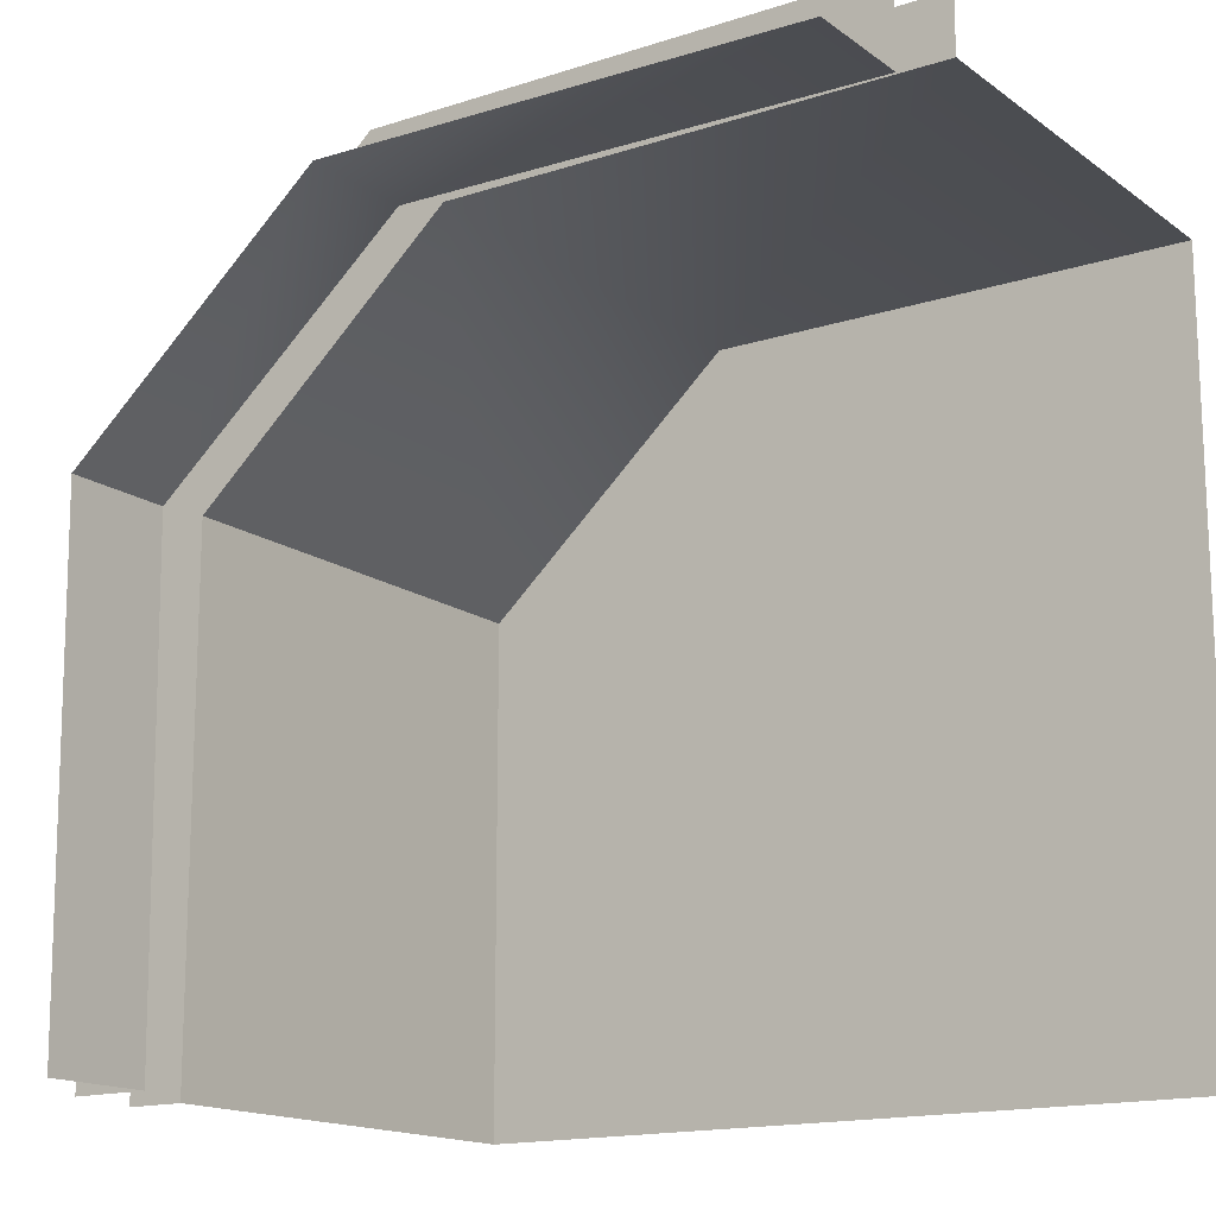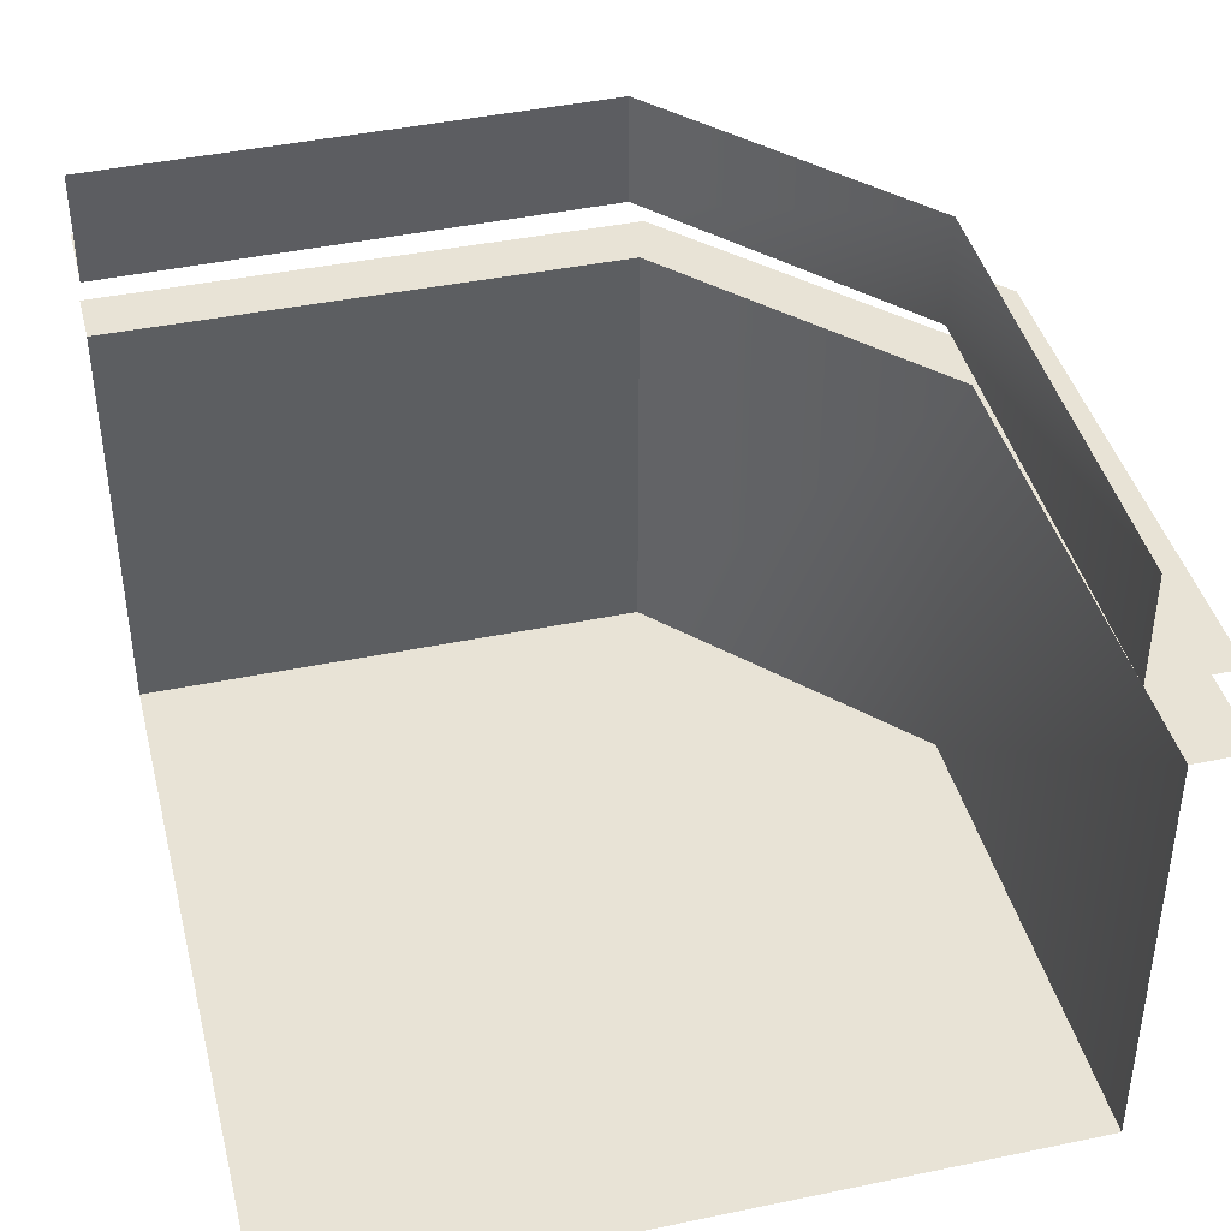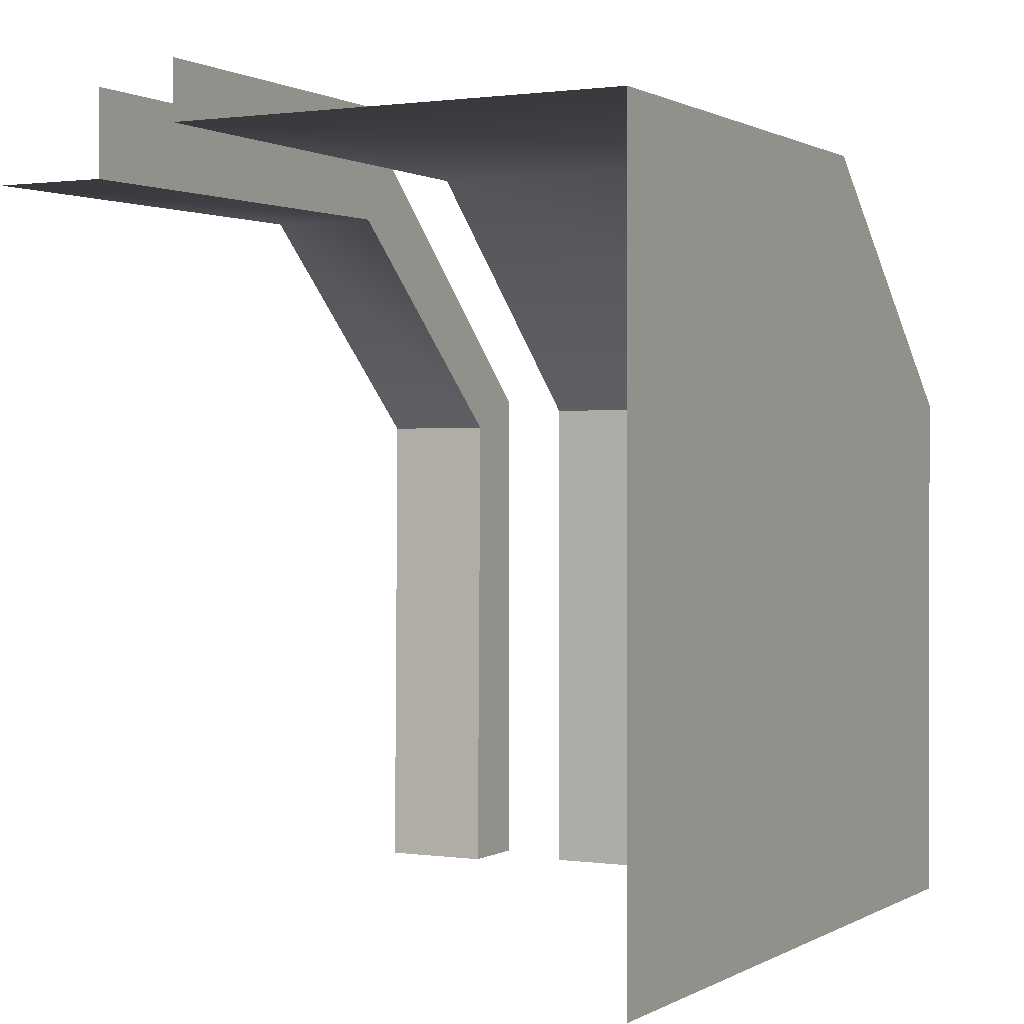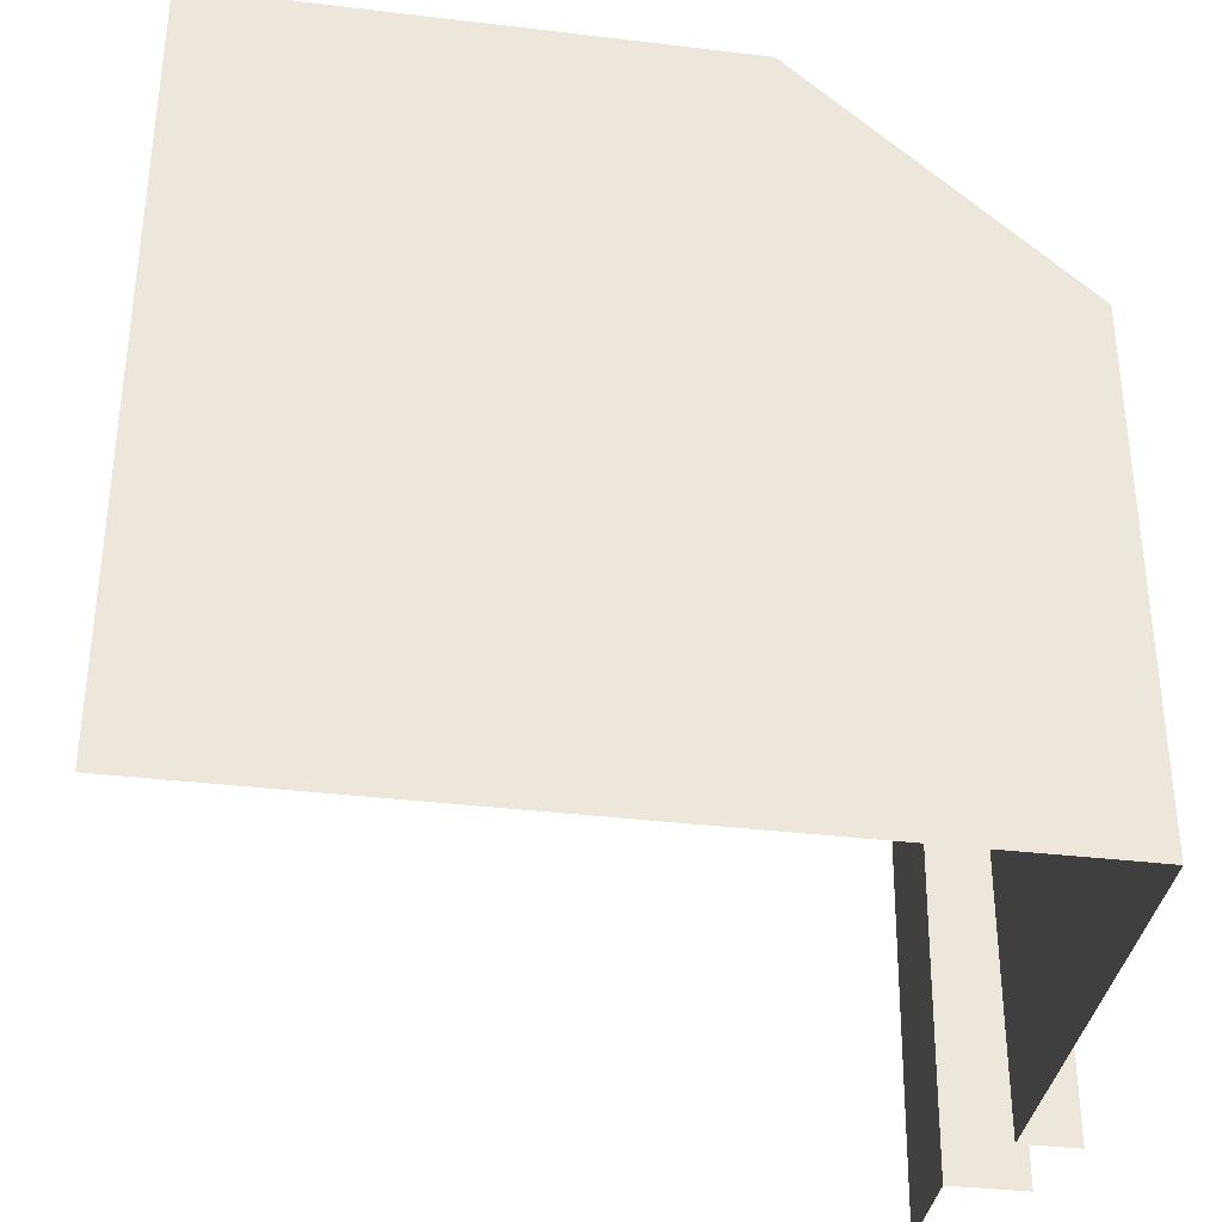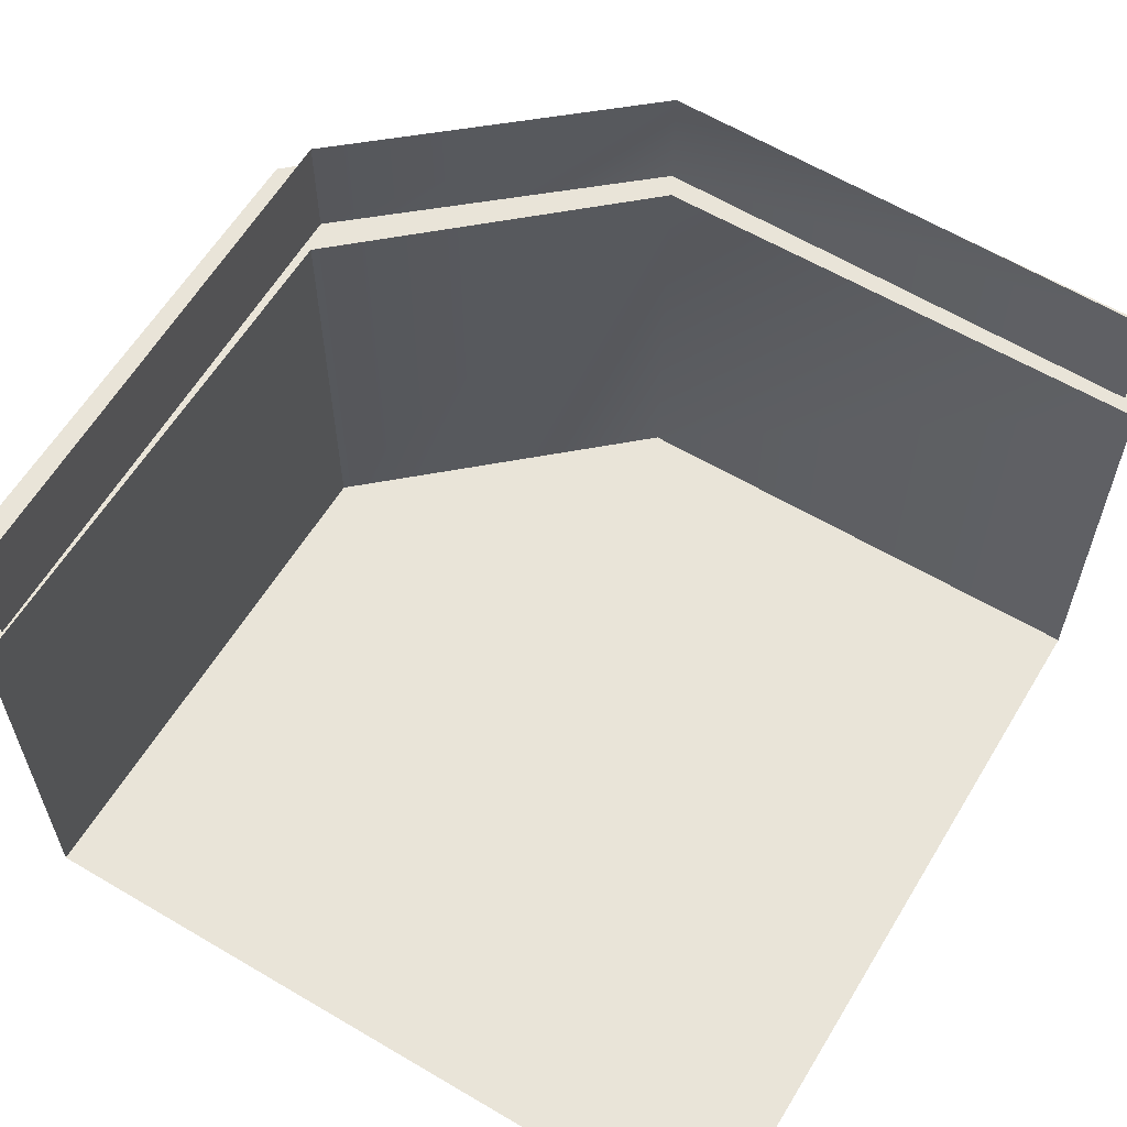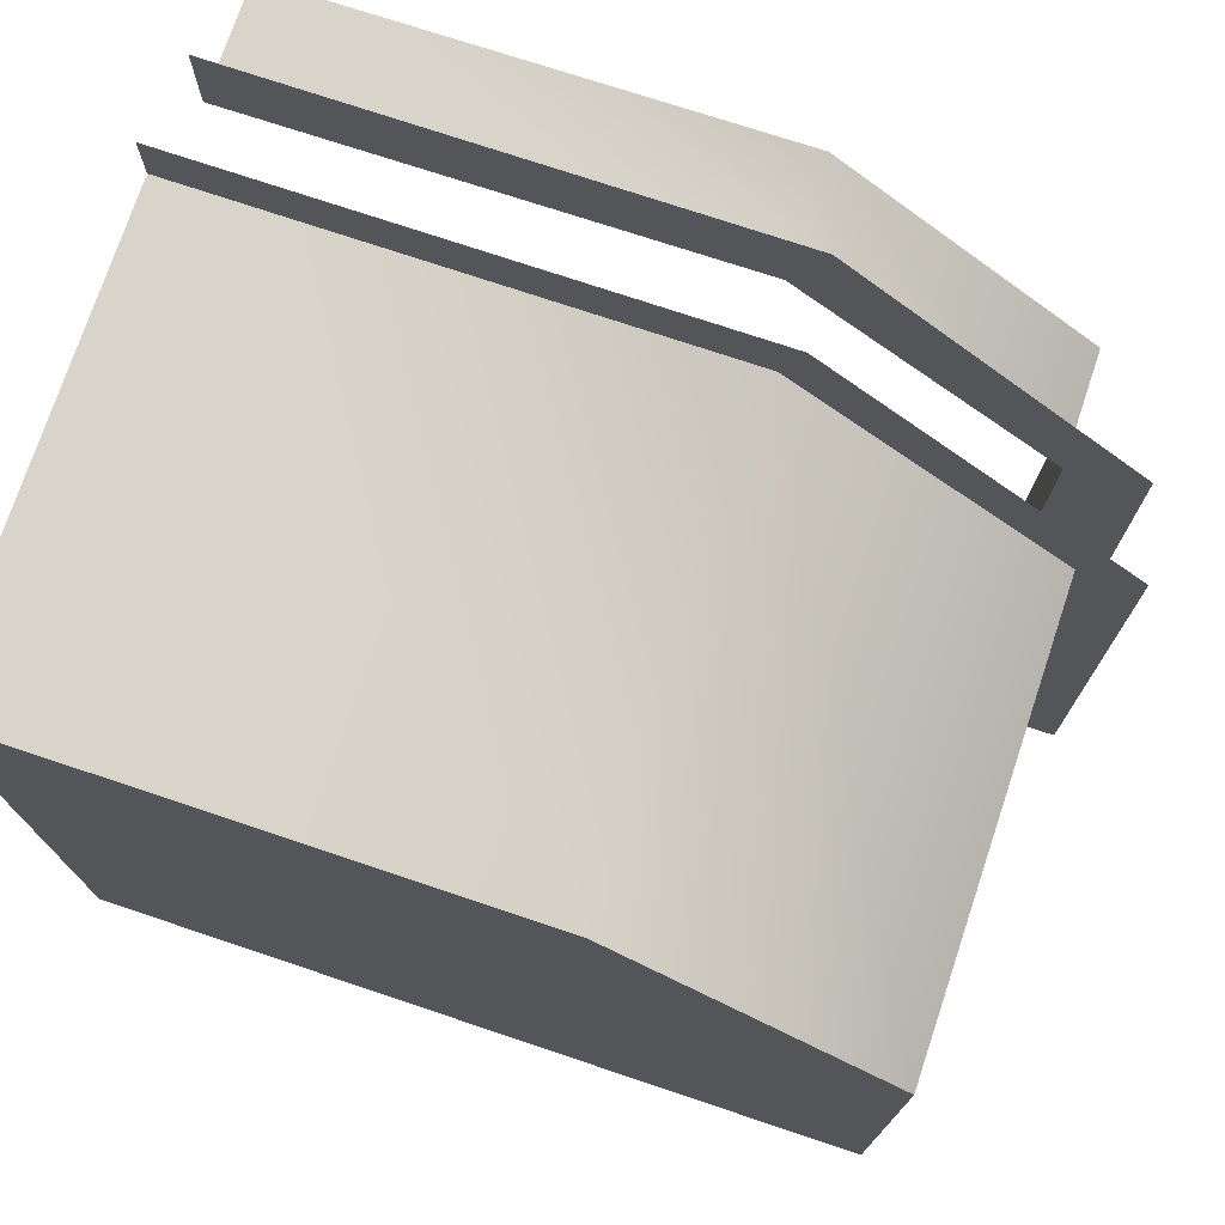
<metadata>
{"format":"obj","ext":"obj","renderer":"f3d","projection":"perspective","resolution":1024,"background":"white","views":[{"elev":-15.5,"azim":34.4,"up":"+Y"},{"elev":41.4,"azim":75.9,"up":"+Z"},{"elev":0.7,"azim":117.7,"up":"+Y"},{"elev":-35.8,"azim":171.0,"up":"+Y"},{"elev":60.5,"azim":31.1,"up":"+Z"},{"elev":74.8,"azim":-161.5,"up":"+Y"}]}
</metadata>
<code>
o model_49
v 2.269 12.61 13.28
v 2.269 12.61 16.06
v 2.431 0.09377 13.28
v 2.431 0.09377 16.06
v 2.269 12.61 16.06
v 2.269 12.61 13.28
v 8.588 18.06 16.06
v 8.588 18.06 13.28
v 20.42 17.9 16.06
v 20.42 17.9 13.28
v 1.458 13.09 0
v 1.458 13.09 11.13
v 1.458 0.09377 0
v 1.458 0.09377 11.13
v 20.58 19.02 0
v 20.58 19.02 11.13
v 8.102 19.02 0
v 8.102 19.02 11.13
v 1.458 13.09 0
v 1.458 13.09 11.13
v 0 0.09377 11.13
v 1.458 0.09377 11.13
v 0 13.57 11.13
v 1.458 13.09 11.13
v 7.616 20.47 11.13
v 8.102 19.02 11.13
v 20.58 20.47 11.13
v 20.58 19.02 11.13
v 20.58 0.09377 0
v 20.58 19.02 0
v 1.458 0.09377 0
v 8.102 19.02 0
v 1.458 13.09 0
v 0.4861 0.09377 13.28
v 0.4861 13.41 13.28
v 2.431 0.09377 13.28
v 2.269 12.61 13.28
v 7.778 19.99 13.28
v 8.588 18.06 13.28
v 20.42 19.99 13.28
v 20.42 17.9 13.28
f 1 2 3
f 2 4 3
f 3 4 4
f 4 5 4
f 4 5 5
f 5 6 5
f 5 6 7
f 6 8 7
f 7 8 9
f 8 10 9
f 9 10 10
f 10 11 10
f 10 11 11
f 11 12 11
f 11 12 13
f 12 14 13
f 13 14 14
f 14 15 14
f 14 15 15
f 15 16 15
f 15 16 17
f 16 18 17
f 17 18 19
f 18 20 19
f 19 20 20
f 20 21 20
f 20 21 21
f 21 22 21
f 21 22 23
f 22 24 23
f 23 24 25
f 24 26 25
f 25 26 27
f 26 28 27
f 27 28 28
f 28 29 28
f 28 29 29
f 29 30 29
f 29 30 31
f 30 32 31
f 31 32 33
f 32 33 33
f 33 33 34
f 33 34 34
f 34 34 34
f 34 35 34
f 34 35 36
f 35 37 36
f 36 37 37
f 37 35 37
f 37 35 35
f 35 38 35
f 35 38 37
f 38 39 37
f 37 39 39
f 39 38 39
f 39 38 38
f 38 40 38
f 38 40 39
f 40 41 39

</code>
